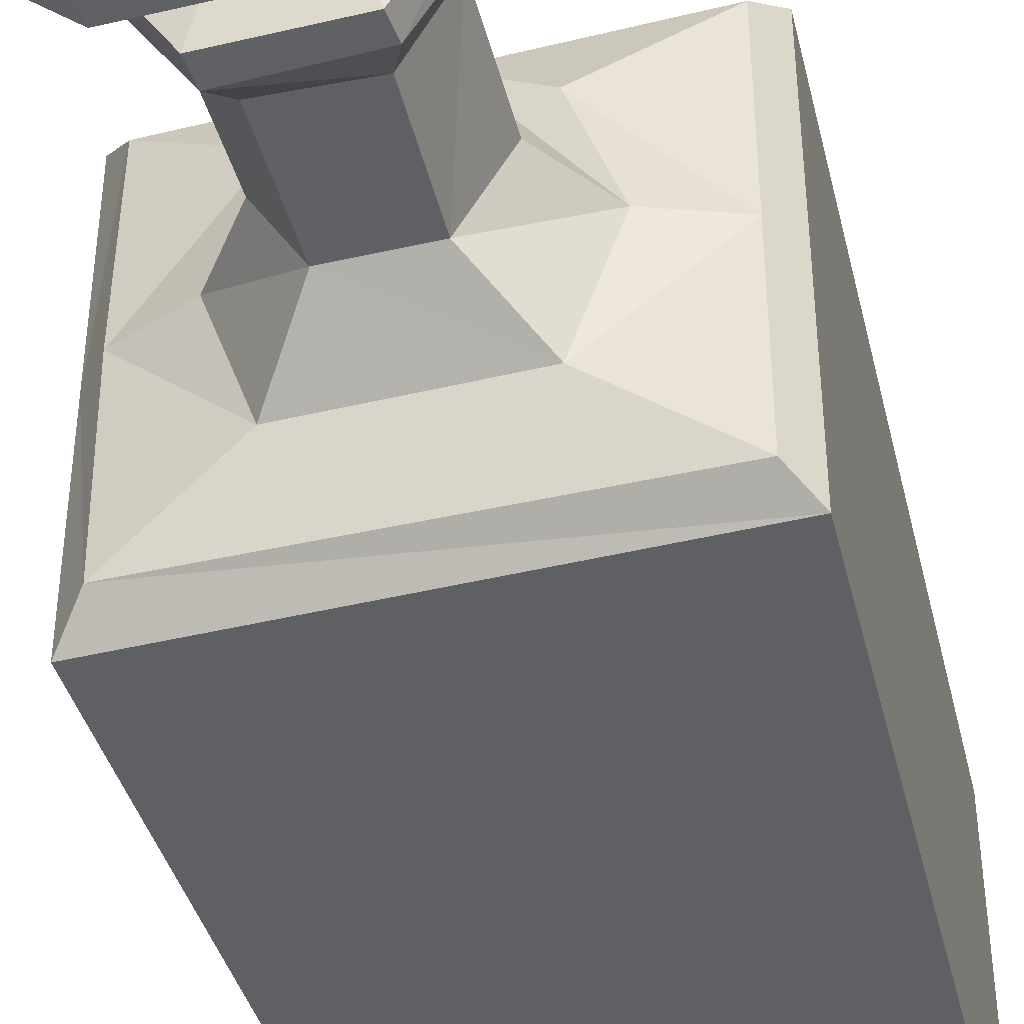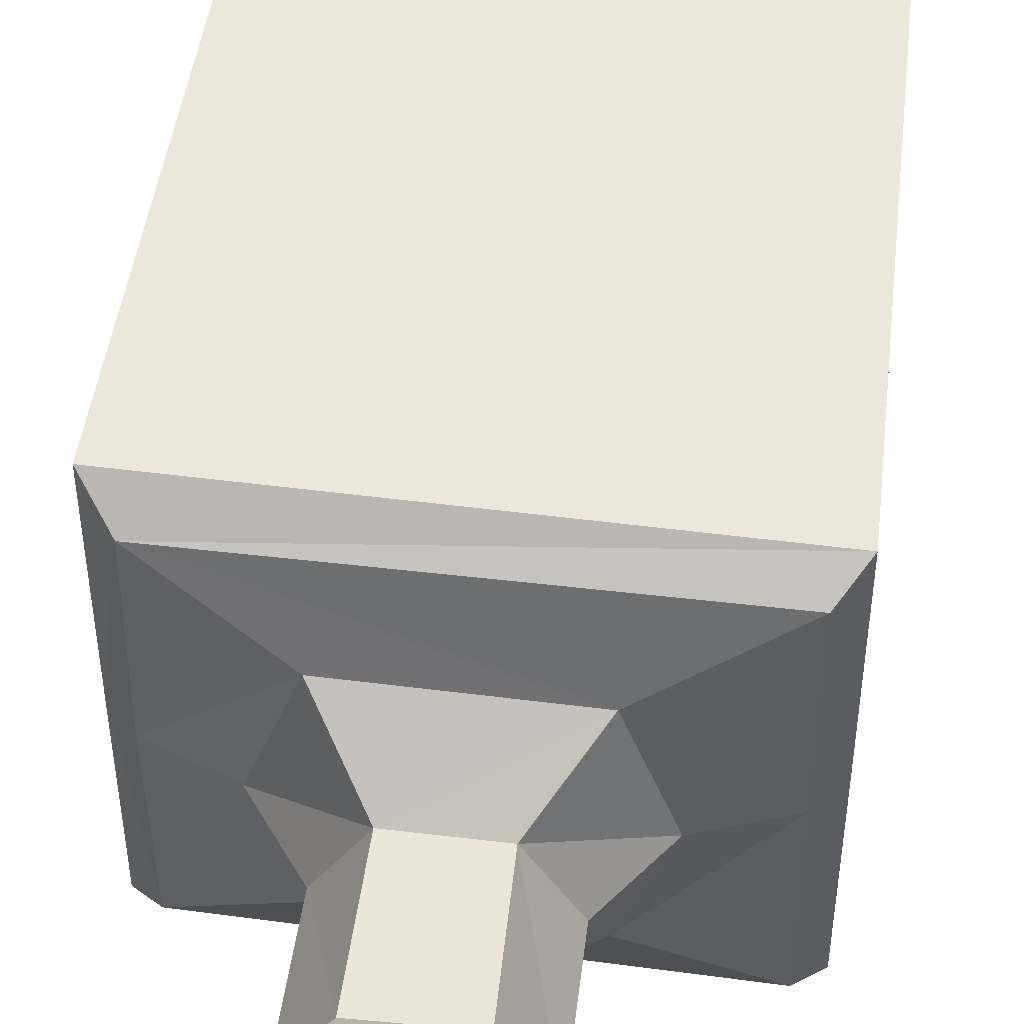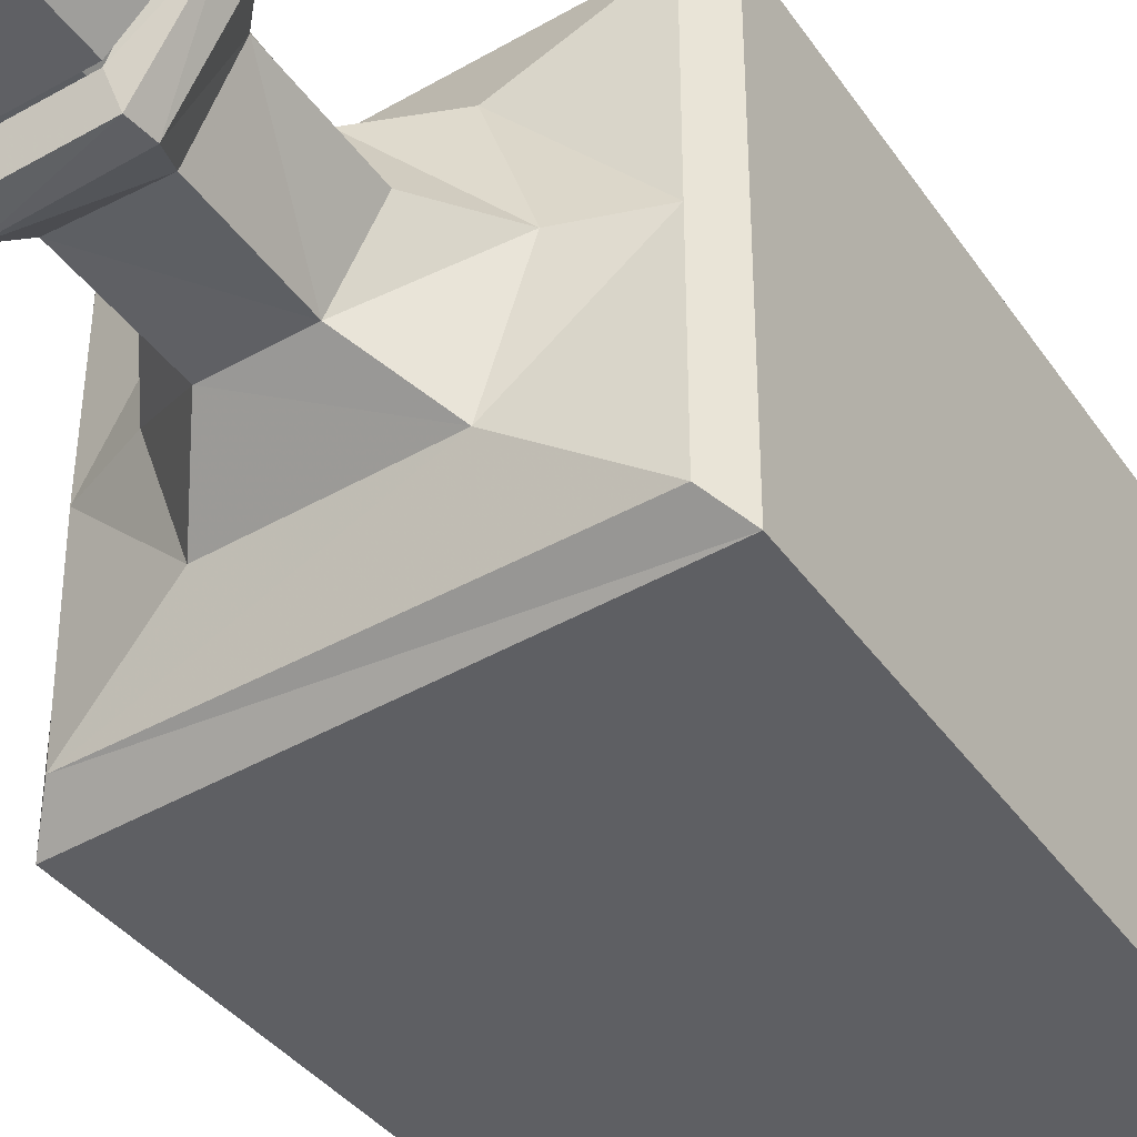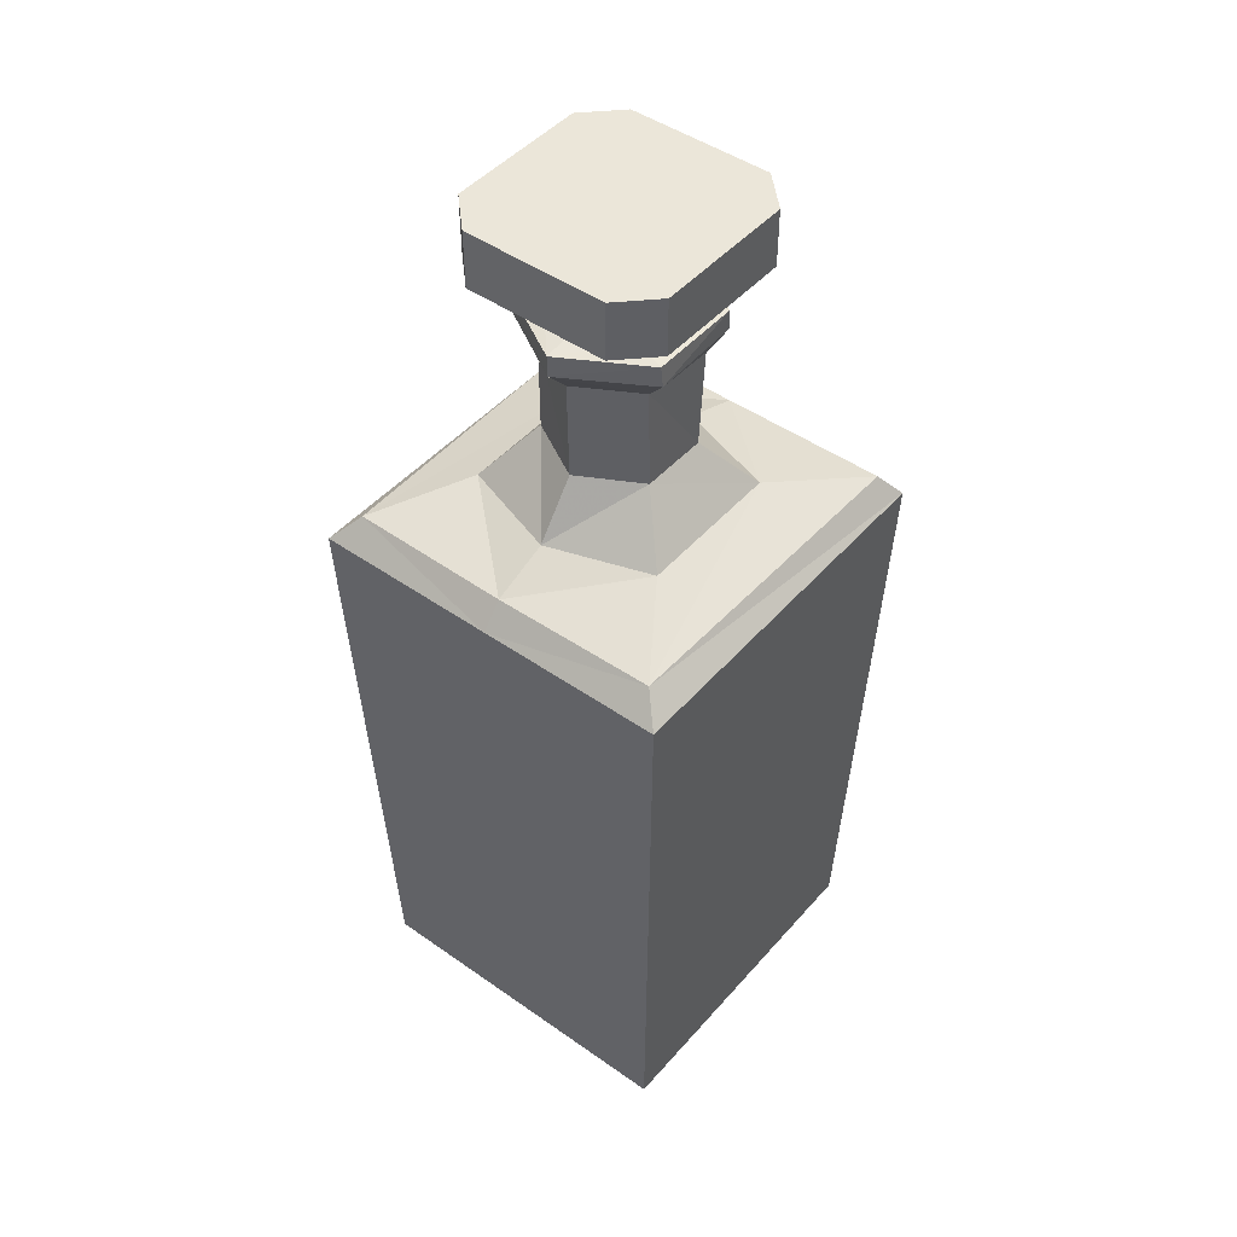
<metadata>
{"format":"obj","ext":"obj","renderer":"f3d","projection":"perspective","resolution":1024,"background":"white","views":[{"elev":-45.7,"azim":-164.8,"up":"+Z"},{"elev":53.4,"azim":-172.3,"up":"+Z"},{"elev":-43.6,"azim":-146.0,"up":"+Z"},{"elev":46.7,"azim":128.6,"up":"+Y"}]}
</metadata>
<code>
g Chap00_Prop_DeskProp_01d
v 0.02889 0.271 -4.914e-07
v 0.01164 0.2724 0.01572
v 0.01908 0.2724 -4.908e-07
v -0.02903 0.271 -4.984e-07
v -0.01922 0.2724 -4.795e-07
v -0.01177 0.2724 0.01572
v -0.0146 0.271 0.02503
v 0.01164 0.2724 0.01572
v -0.02903 0.271 -4.984e-07
v -0.05804 0.1935 -5.002e-07
v -0.05226 0.2011 0.05235
v -0.05798 0.1935 0.05787
v -0.05804 0.1935 -5.002e-07
v -0.05226 0.2011 -5.183e-07
v -0.02322 0.2079 0.03177
v -0.0337 0.2079 -4.99e-07
v 0.05088 0.2011 0.0507
v -0.05798 0.1935 0.05787
v 0.05798 0.1935 0.05787
v -0.02322 0.2079 0.03177
v 0.05804 0.1935 -4.958e-07
v 0.02322 0.2079 0.03177
v 0.05155 0.2011 -4.942e-07
v 0.0337 0.2079 -5.114e-07
v -0.01516 0.2643 0.02467
v -0.02176 0.2564 -5.011e-07
v -0.029 0.2643 -4.804e-07
v -0.01077 0.2246 0.0192
v -0.02142 0.2246 -5.158e-07
v -0.0337 0.2079 -4.99e-07
v -0.0116 0.2564 0.02014
v -0.01516 0.2643 0.02467
v 0.01377 0.2643 0.02539
v 0.01087 0.2564 0.0187
v 0.01377 0.2643 0.02539
v 0.02885 0.2643 -5.116e-07
v 0.01045 0.2246 0.01898
v -0.02322 0.2079 0.03177
v -0.0337 0.2079 -4.99e-07
v 0.02105 0.2246 -5.177e-07
v 0.0337 0.2079 -5.114e-07
v 0.02163 0.2564 -4.935e-07
v 0.02885 0.2643 -5.116e-07
v 0.02322 0.2079 0.03177
v -0.02322 0.2079 0.03177
v 0.0337 0.2079 -5.114e-07
v 0.02889 0.271 -4.914e-07
v 0.01908 0.2724 -4.908e-07
v 0.01164 0.2724 -0.01572
v -0.0146 0.271 -0.02503
v 0.01436 0.271 -0.02509
v 0.02889 0.271 -4.914e-07
v -0.02903 0.271 -4.984e-07
v -0.01177 0.2724 -0.01572
v -0.01922 0.2724 -4.795e-07
v -0.0146 0.271 -0.02503
v 0.01164 0.2724 -0.01572
v -0.02903 0.271 -4.984e-07
v 0.05088 0.2011 -0.05071
v 0.05798 0.1935 -0.05787
v 0.05804 0.1935 -4.958e-07
v -0.05798 0.1935 -0.05787
v 0.05798 0.1935 -0.05787
v -0.05226 0.2011 -0.05235
v -0.05804 0.1935 -5.002e-07
v -0.05226 0.2011 -5.183e-07
v -0.02322 0.2079 -0.03177
v -0.0337 0.2079 -4.99e-07
v -0.02322 0.2079 -0.03177
v 0.02322 0.2079 -0.03177
v 0.05155 0.2011 -4.942e-07
v 0.0337 0.2079 -5.114e-07
v 0.05804 0.1935 -4.958e-07
v -0.01516 0.2643 -0.02467
v -0.029 0.2643 -4.804e-07
v -0.02176 0.2564 -5.011e-07
v -0.01077 0.2246 -0.0192
v -0.02142 0.2246 -5.158e-07
v -0.0337 0.2079 -4.99e-07
v -0.0116 0.2564 -0.02014
v -0.01516 0.2643 -0.02467
v 0.01377 0.2643 -0.02539
v 0.01087 0.2564 -0.0187
v 0.01377 0.2643 -0.02539
v 0.02885 0.2643 -5.116e-07
v 0.01045 0.2246 -0.01898
v -0.02322 0.2079 -0.03177
v -0.0337 0.2079 -4.99e-07
v 0.02105 0.2246 -5.177e-07
v 0.0337 0.2079 -5.114e-07
v 0.02163 0.2564 -4.935e-07
v 0.02885 0.2643 -5.116e-07
v -0.02322 0.2079 -0.03177
v 0.02322 0.2079 -0.03177
v 0.0337 0.2079 -5.114e-07
v 0.01498 0.2783 -0.00864
v 0.01497 0.2783 -4.896e-07
v 0.03313 0.2842 -4.894e-07
v 0.01498 0.2783 -0.00864
v 0.03315 0.2842 -0.02245
v 0.008632 0.2783 -0.01501
v 0.02246 0.2842 -0.03317
v -0.02255 0.2842 -0.0332
v -0.008735 0.2783 -0.01503
v -0.02255 0.2842 -0.0332
v -0.0151 0.2783 -0.00868
v -0.03326 0.2842 -0.02251
v -0.03328 0.2842 -4.675e-07
v -0.0151 0.2783 -0.00868
v -0.01511 0.2783 -4.883e-07
v 0.04781 0.1953 0.0431
v -0.05449 0.1878 0.04919
v 0.05449 0.1878 0.04919
v -0.04911 0.1953 0.0445
v -0.02182 0.2079 0.02701
v -0.04911 0.1953 -4.358e-07
v 0.02182 0.2079 0.02701
v 0.04844 0.1953 -4.154e-07
v 0.03167 0.2079 -4.3e-07
v 0.009817 0.22 0.01613
v 0.01978 0.22 -4.353e-07
v -0.01012 0.22 0.01632
v 0.009817 0.22 -0.01613
v 0.02182 0.2079 -0.02701
v 0.04781 0.1953 -0.0431
v -0.03167 0.2079 -4.194e-07
v -0.02013 0.22 -4.337e-07
v -0.01012 0.22 -0.01632
v -0.02182 0.2079 -0.02701
v -0.04911 0.1953 -0.0445
v -0.05449 0.1878 -0.04919
v 0.05449 0.1878 -0.04919
v -0.05454 0.1878 -4.205e-07
v -0.05449 0.1878 0.04919
v -0.04911 0.1953 0.0445
v -0.04911 0.1953 -4.358e-07
v -0.04911 0.1953 -0.0445
v -0.05449 0.1878 -0.04919
v 0.04781 0.1953 0.0431
v 0.05449 0.1878 0.04919
v 0.05454 0.1878 -4.167e-07
v 0.04844 0.1953 -4.154e-07
v 0.04781 0.1953 -0.0431
v 0.05449 0.1878 -0.04919
v -0.04322 0.02312 0.04202
v 0.0432 0.02312 0.04202
v 0.05449 0.1878 0.04919
v -0.05449 0.1878 0.04919
v -0.04322 0.02312 -0.04202
v -0.05449 0.1878 -0.04919
v 0.05449 0.1878 -0.04919
v 0.0432 0.02312 -0.04202
v -0.05449 0.1878 0.04919
v -0.05454 0.1878 -4.205e-07
v -0.04322 0.02312 0.04202
v -0.04322 0.02312 -0.04202
v -0.05449 0.1878 -0.04919
v 0.05449 0.1878 0.04919
v 0.0432 0.02312 0.04202
v 0.05454 0.1878 -4.167e-07
v 0.0432 0.02312 -0.04202
v 0.05449 0.1878 -0.04919
v -0.04322 0.02312 -0.04202
v 0.0432 0.02312 -0.04202
v 0.0432 0.02312 0.04202
v -0.04322 0.02312 0.04202
v -0.0146 0.271 0.02503
v 0.01164 0.2724 0.01572
v 0.01436 0.271 0.02509
v 0.02889 0.271 -4.914e-07
v 0.01377 0.2643 0.02539
v -0.01516 0.2643 0.02467
v -0.0146 0.271 0.02503
v 0.01436 0.271 0.02509
v -0.02903 0.271 -4.984e-07
v -0.0146 0.271 0.02503
v -0.01516 0.2643 0.02467
v -0.029 0.2643 -4.804e-07
v 0.02885 0.2643 -5.116e-07
v 0.01377 0.2643 0.02539
v 0.01436 0.271 0.02509
v 0.02889 0.271 -4.914e-07
v -0.05194 0.007456 0.05192
v -0.05798 0.1935 0.05787
v 0.05798 0.1935 0.05787
v 0.05192 0.007456 0.05192
v -0.04593 2.285e-08 0.04619
v 0.04619 3.79e-08 0.04619
v 0.01377 0.2643 -0.02539
v 0.01436 0.271 -0.02509
v -0.0146 0.271 -0.02503
v -0.01516 0.2643 -0.02467
v -0.02903 0.271 -4.984e-07
v -0.029 0.2643 -4.804e-07
v -0.01516 0.2643 -0.02467
v -0.0146 0.271 -0.02503
v 0.02885 0.2643 -5.116e-07
v 0.02889 0.271 -4.914e-07
v 0.01436 0.271 -0.02509
v 0.01377 0.2643 -0.02539
v -0.05194 0.007456 -0.05194
v 0.05798 0.1935 -0.05787
v -0.05798 0.1935 -0.05787
v 0.05192 0.007456 -0.05194
v -0.04593 3.786e-08 -0.04593
v 0.04619 3.383e-08 -0.04593
v -0.05798 0.1935 0.05787
v -0.05194 0.007456 0.05192
v -0.05804 0.1935 -5.002e-07
v -0.05194 0.007456 -0.05194
v -0.05798 0.1935 -0.05787
v -0.04593 3.786e-08 -0.04593
v -0.04593 2.285e-08 0.04619
v 0.05798 0.1935 0.05787
v 0.05804 0.1935 -4.958e-07
v 0.05192 0.007456 0.05192
v 0.05192 0.007456 -0.05194
v 0.05798 0.1935 -0.05787
v 0.04619 3.79e-08 0.04619
v 0.04619 3.383e-08 -0.04593
v 0.015 0.2246 -5.174e-07
v 0.01908 0.2724 -4.908e-07
v 0.01164 0.2724 0.01572
v 0.00914 0.2246 0.01208
v 0.015 0.2246 -5.174e-07
v 0.009132 0.2246 -0.0123
v 0.01164 0.2724 -0.01572
v 0.01908 0.2724 -4.908e-07
v -0.009931 0.2246 -0.01278
v -0.01177 0.2724 -0.01572
v 0.01164 0.2724 -0.01572
v 0.009132 0.2246 -0.0123
v -0.009931 0.2246 -0.01278
v -0.01502 0.2246 -0.0007595
v -0.01922 0.2724 -4.795e-07
v -0.01177 0.2724 -0.01572
v -0.01922 0.2724 -4.795e-07
v -0.01502 0.2246 -0.0007595
v -0.009822 0.2246 0.0119
v -0.01177 0.2724 0.01572
v -0.009822 0.2246 0.0119
v 0.00914 0.2246 0.01208
v 0.01164 0.2724 0.01572
v -0.01177 0.2724 0.01572
v -0.04593 3.786e-08 -0.04593
v -0.04593 2.285e-08 0.04619
v 0.04619 3.79e-08 0.04619
v 0.04619 3.383e-08 -0.04593
v 0.03315 0.3019 -4.579e-07
v 0.03315 0.2842 -0.02245
v 0.03313 0.2842 -4.894e-07
v 0.03316 0.3019 -0.02246
v 0.02246 0.2842 -0.03317
v 0.02247 0.3019 -0.03318
v -0.02256 0.3019 -0.03321
v -0.02255 0.2842 -0.0332
v -0.03326 0.2842 -0.02251
v -0.03327 0.3019 -0.02252
v -0.03329 0.3019 -4.836e-07
v -0.03328 0.2842 -4.675e-07
v 0.008158 0.2326 -0.004715
v 0.008152 0.2326 -5.063e-07
v 0.01497 0.2783 -4.896e-07
v 0.01498 0.2783 -0.00864
v 0.004687 0.2326 -0.008196
v 0.01498 0.2783 -0.00864
v 0.008632 0.2783 -0.01501
v -0.008735 0.2783 -0.01503
v -0.00481 0.2326 -0.008206
v -0.00829 0.2326 -0.004735
v -0.0151 0.2783 -0.00868
v -0.01511 0.2783 -4.883e-07
v -0.008296 0.2326 -4.674e-07
v 0.03316 0.3019 -0.02246
v -0.02256 0.3019 -0.03321
v 0.02247 0.3019 -0.03318
v -0.03327 0.3019 -0.02252
v -0.03329 0.3019 -4.836e-07
v 0.03315 0.3019 -4.579e-07
v -0.02255 0.2842 0.0332
v 0.02246 0.2842 0.03317
v 0.008632 0.2783 0.01501
v -0.008735 0.2783 0.01503
v -0.0151 0.2783 0.008681
v -0.03326 0.2842 0.02251
v -0.03328 0.2842 -4.675e-07
v -0.01511 0.2783 -4.883e-07
v 0.02246 0.2842 0.03317
v 0.03315 0.2842 0.02245
v 0.01498 0.2783 0.00864
v 0.03313 0.2842 -4.894e-07
v 0.01497 0.2783 -4.896e-07
v 0.03315 0.3019 -4.579e-07
v 0.03313 0.2842 -4.894e-07
v 0.03315 0.2842 0.02245
v 0.03316 0.3019 0.02246
v 0.02246 0.2842 0.03317
v 0.02247 0.3019 0.03318
v -0.02256 0.3019 0.03321
v -0.02255 0.2842 0.0332
v -0.03326 0.2842 0.02251
v -0.03327 0.3019 0.02251
v -0.03329 0.3019 -4.836e-07
v -0.03328 0.2842 -4.675e-07
v 0.008158 0.2326 0.004715
v 0.01497 0.2783 -4.896e-07
v 0.008152 0.2326 -5.063e-07
v 0.01498 0.2783 0.00864
v 0.004687 0.2326 0.008195
v 0.008632 0.2783 0.01501
v -0.008735 0.2783 0.01503
v -0.00481 0.2326 0.008207
v -0.00829 0.2326 0.004735
v -0.0151 0.2783 0.008681
v -0.01511 0.2783 -4.883e-07
v -0.008296 0.2326 -4.674e-07
v 0.03316 0.3019 0.02246
v 0.02247 0.3019 0.03318
v -0.02256 0.3019 0.03321
v -0.03327 0.3019 0.02251
v -0.03329 0.3019 -4.836e-07
v 0.03315 0.3019 -4.579e-07
v -0.02013 0.22 -4.337e-07
v -0.01012 0.22 0.01632
v -0.01012 0.2643 0.01632
v -0.02013 0.2643 -4.337e-07
v -0.01012 0.22 0.01632
v 0.009817 0.22 0.01613
v 0.009817 0.2643 0.01613
v -0.01012 0.2643 0.01632
v 0.009817 0.22 0.01613
v 0.01978 0.22 -4.353e-07
v 0.01978 0.2643 -4.353e-07
v 0.009817 0.2643 0.01613
v -0.01012 0.22 -0.01632
v -0.02013 0.22 -4.337e-07
v -0.02013 0.2643 -4.337e-07
v -0.01012 0.2643 -0.01632
v 0.009817 0.22 -0.01613
v -0.01012 0.22 -0.01632
v -0.01012 0.2643 -0.01632
v 0.009817 0.2643 -0.01613
v 0.01978 0.22 -4.353e-07
v 0.009817 0.22 -0.01613
v 0.009817 0.2643 -0.01613
v 0.01978 0.2643 -4.353e-07
v 0.0432 0.02312 0.04202
v 0.04484 0.06981 0.04361
v 0.04484 0.06981 -0.04361
v 0.0432 0.02312 -0.04202
v -0.04486 0.06981 0.04361
v 0.04484 0.06981 0.04361
v 0.0432 0.02312 0.04202
v -0.04322 0.02312 0.04202
v -0.04322 0.02312 -0.04202
v 0.0432 0.02312 -0.04202
v 0.04484 0.06981 -0.04361
v -0.04486 0.06981 -0.04361
v -0.04486 0.06981 0.04361
v -0.04322 0.02312 0.04202
v -0.04322 0.02312 -0.04202
v -0.04486 0.06981 -0.04361
v 0.04484 0.06981 -0.04361
v 0.04484 0.06981 0.04361
v -0.04486 0.06981 0.04361
v -0.04486 0.06981 -0.04361
g Chap00_Prop_DeskProp_01d_0
f 3 2 1
f 6 5 4
f 8 6 7
f 7 6 9
f 12 11 10
f 11 14 13
f 14 11 15
f 16 14 15
f 11 18 17
f 18 19 17
f 20 11 17
f 19 21 17
f 22 20 17
f 21 23 17
f 22 17 23
f 24 22 23
f 27 26 25
f 26 29 28
f 29 30 28
f 31 26 28
f 26 31 32
f 32 31 33
f 34 31 28
f 31 34 35
f 35 34 36
f 37 34 28
f 28 38 37
f 39 38 28
f 34 37 40
f 40 37 41
f 42 34 40
f 34 42 43
f 45 44 37
f 37 44 46
f 49 48 47
f 49 51 50
f 51 49 52
f 55 54 53
f 54 57 56
f 54 56 58
f 61 60 59
f 63 62 59
f 62 64 59
f 64 62 65
f 66 64 65
f 67 64 66
f 68 67 66
f 64 69 59
f 69 70 59
f 71 59 70
f 72 71 70
f 71 73 59
f 76 75 74
f 78 76 77
f 78 77 79
f 76 80 77
f 80 76 81
f 80 81 82
f 80 83 77
f 83 80 84
f 83 84 85
f 83 86 77
f 77 86 87
f 77 87 88
f 89 86 83
f 89 90 86
f 91 89 83
f 91 83 92
f 86 94 93
f 95 94 86
f 98 97 96
f 100 98 99
f 100 99 101
f 102 100 101
f 102 101 103
f 101 104 103
f 104 106 105
f 106 107 105
f 108 107 106
f 110 108 109
f 113 112 111
f 112 114 111
f 114 115 111
f 114 116 115
f 115 117 111
f 111 117 118
f 117 119 118
f 117 115 120
f 117 120 119
f 120 121 119
f 115 122 120
f 119 121 123
f 118 119 124
f 124 119 123
f 125 118 124
f 115 126 122
f 116 126 115
f 126 127 122
f 128 127 126
f 123 128 129
f 124 123 129
f 129 128 126
f 129 126 116
f 124 129 125
f 130 129 116
f 129 130 125
f 130 131 125
f 131 132 125
f 135 134 133
f 136 135 133
f 137 136 133
f 138 137 133
f 141 140 139
f 142 141 139
f 141 142 143
f 144 141 143
f 147 146 145
f 148 147 145
f 151 150 149
f 152 151 149
f 155 154 153
f 155 156 154
f 156 157 154
f 160 159 158
f 160 161 159
f 160 162 161
f 165 164 163
f 166 165 163
f 169 168 167
f 168 169 170
f 173 172 171
f 174 173 171
f 177 176 175
f 178 177 175
f 181 180 179
f 182 181 179
f 185 184 183
f 186 185 183
f 186 183 187
f 188 186 187
f 191 190 189
f 192 191 189
f 195 194 193
f 196 195 193
f 199 198 197
f 200 199 197
f 203 202 201
f 202 204 201
f 201 204 205
f 204 206 205
f 209 208 207
f 210 208 209
f 211 210 209
f 208 210 212
f 213 208 212
f 216 215 214
f 217 215 216
f 218 215 217
f 216 219 217
f 219 220 217
f 223 222 221
f 224 223 221
f 227 226 225
f 228 227 225
f 231 230 229
f 232 231 229
f 235 234 233
f 236 235 233
f 239 238 237
f 240 239 237
f 243 242 241
f 244 243 241
f 247 246 245
f 248 247 245
f 251 250 249
f 250 252 249
f 252 250 253
f 254 252 253
f 254 253 255
f 253 256 255
f 256 257 255
f 257 258 255
f 258 257 259
f 257 260 259
f 263 262 261
f 264 263 261
f 266 261 265
f 267 266 265
f 267 265 268
f 265 269 268
f 269 270 268
f 270 271 268
f 272 271 270
f 273 272 270
f 276 275 274
f 275 277 274
f 277 278 274
f 278 279 274
f 282 281 280
f 283 282 280
f 284 283 280
f 285 284 280
f 285 286 284
f 286 287 284
f 289 288 282
f 290 289 282
f 291 289 290
f 292 291 290
f 295 294 293
f 296 295 293
f 295 296 297
f 296 298 297
f 297 298 299
f 300 297 299
f 301 300 299
f 302 301 299
f 301 302 303
f 304 301 303
f 307 306 305
f 306 308 305
f 305 308 309
f 308 310 309
f 309 310 311
f 312 309 311
f 313 312 311
f 314 313 311
f 314 315 313
f 315 316 313
f 319 318 317
f 320 319 317
f 321 320 317
f 322 321 317
f 325 324 323
f 326 325 323
f 329 328 327
f 330 329 327
f 333 332 331
f 334 333 331
f 337 336 335
f 338 337 335
f 341 340 339
f 342 341 339
f 345 344 343
f 346 345 343
g Chap00_Prop_DeskProp_01d_1
f 349 348 347
f 350 349 347
f 353 352 351
f 354 353 351
f 357 356 355
f 358 357 355
f 361 360 359
f 362 361 359
f 365 364 363
f 366 365 363

</code>
